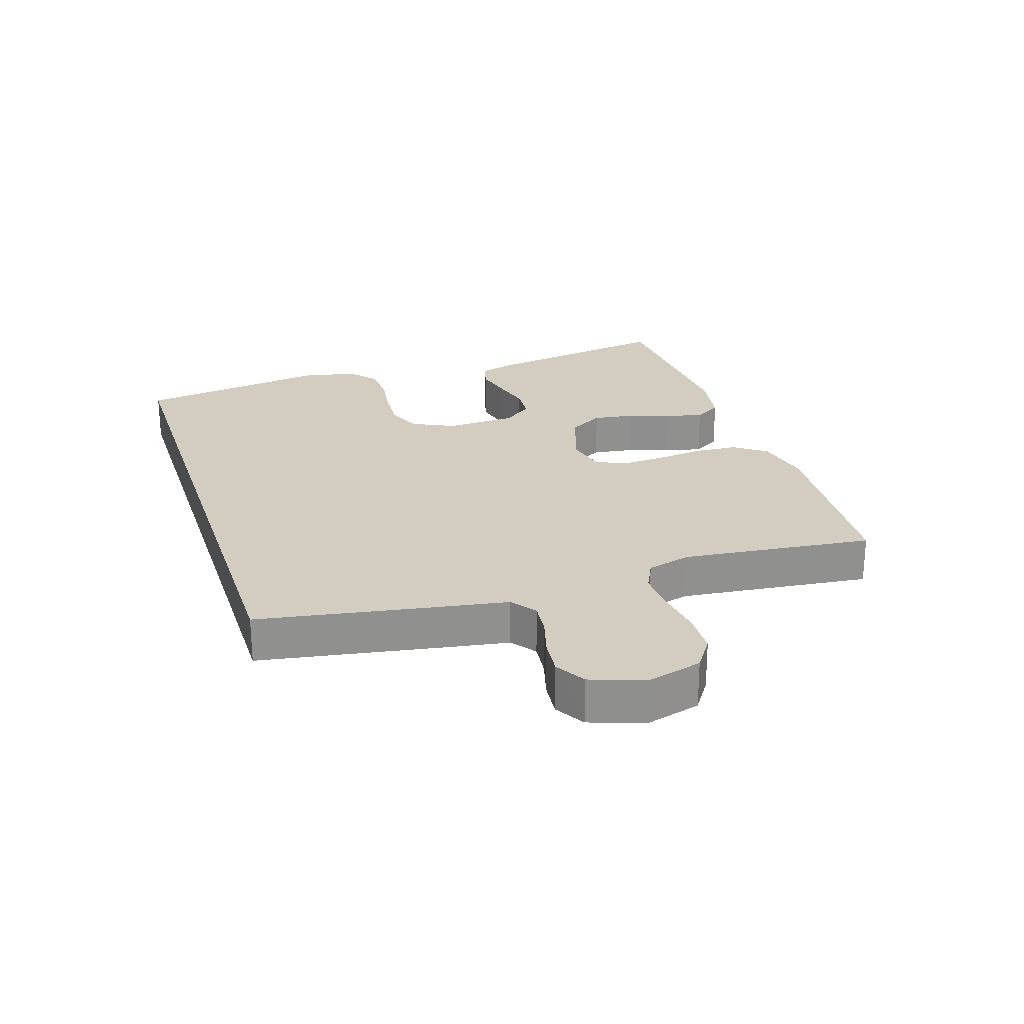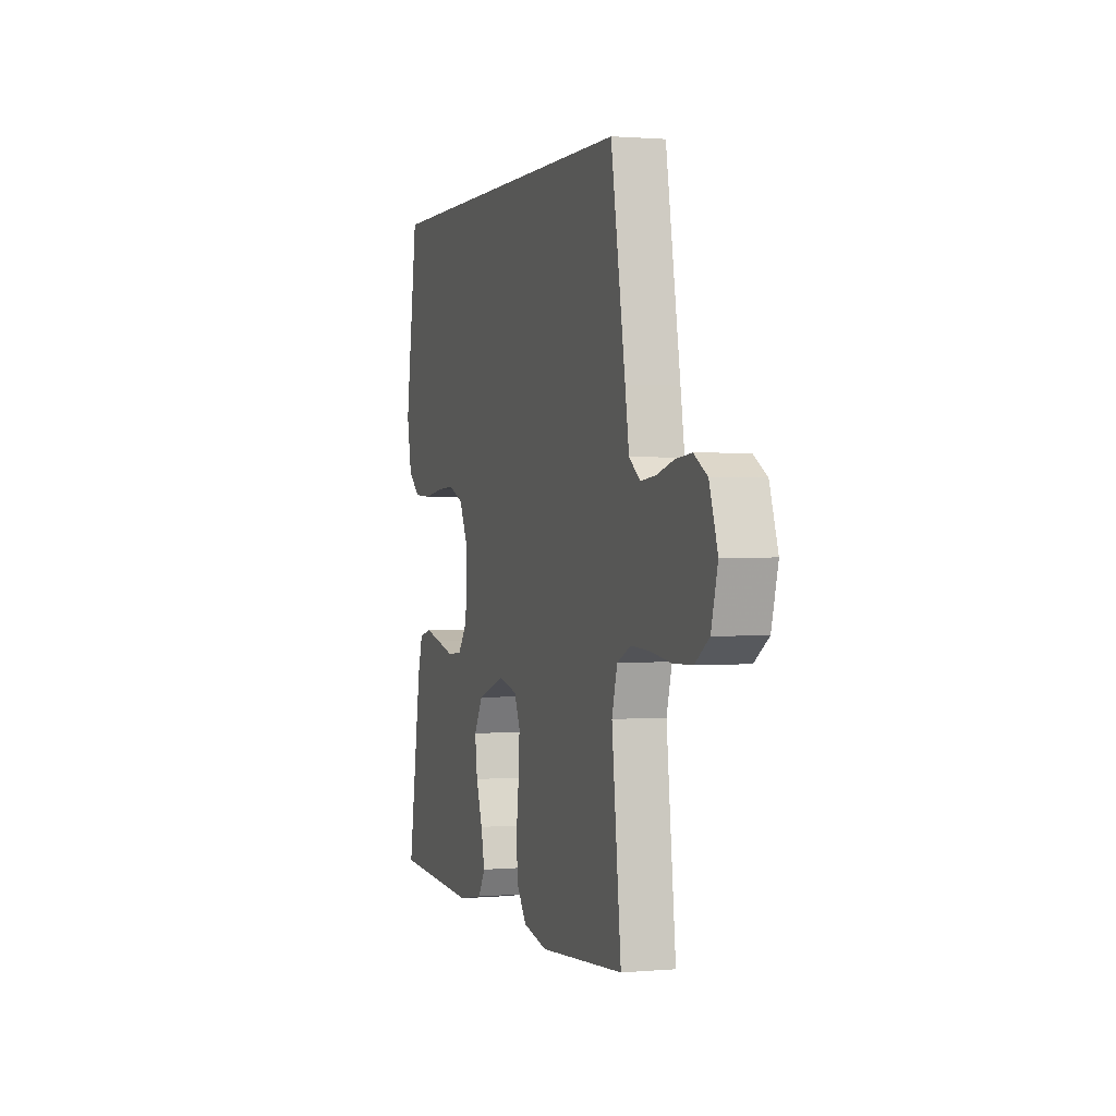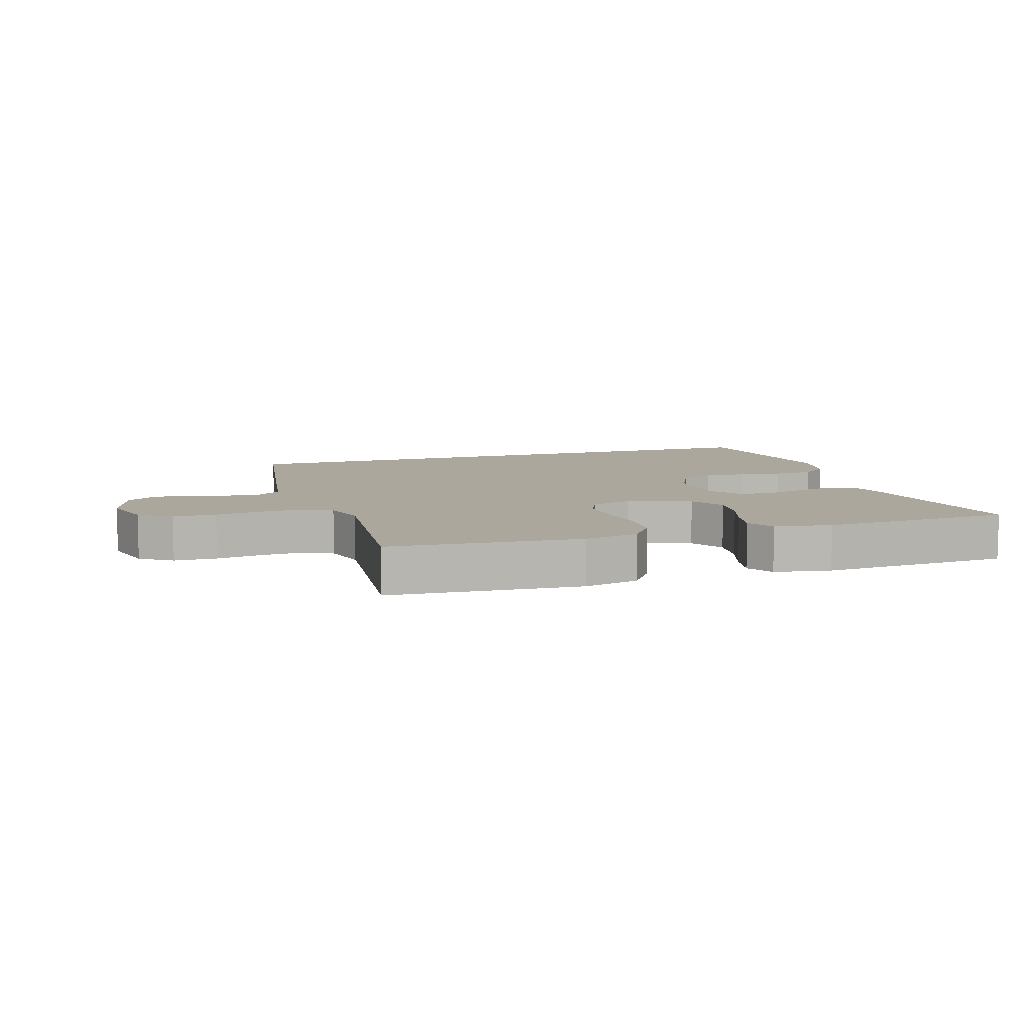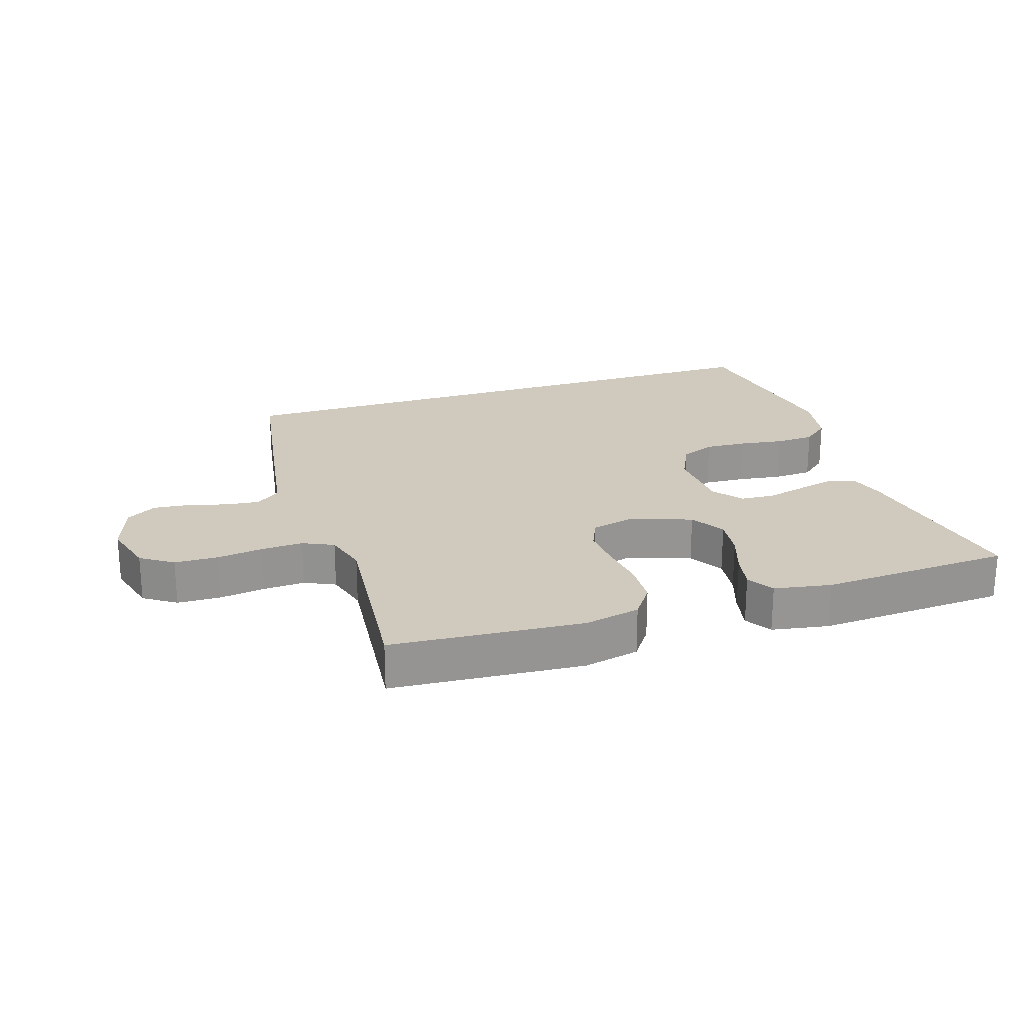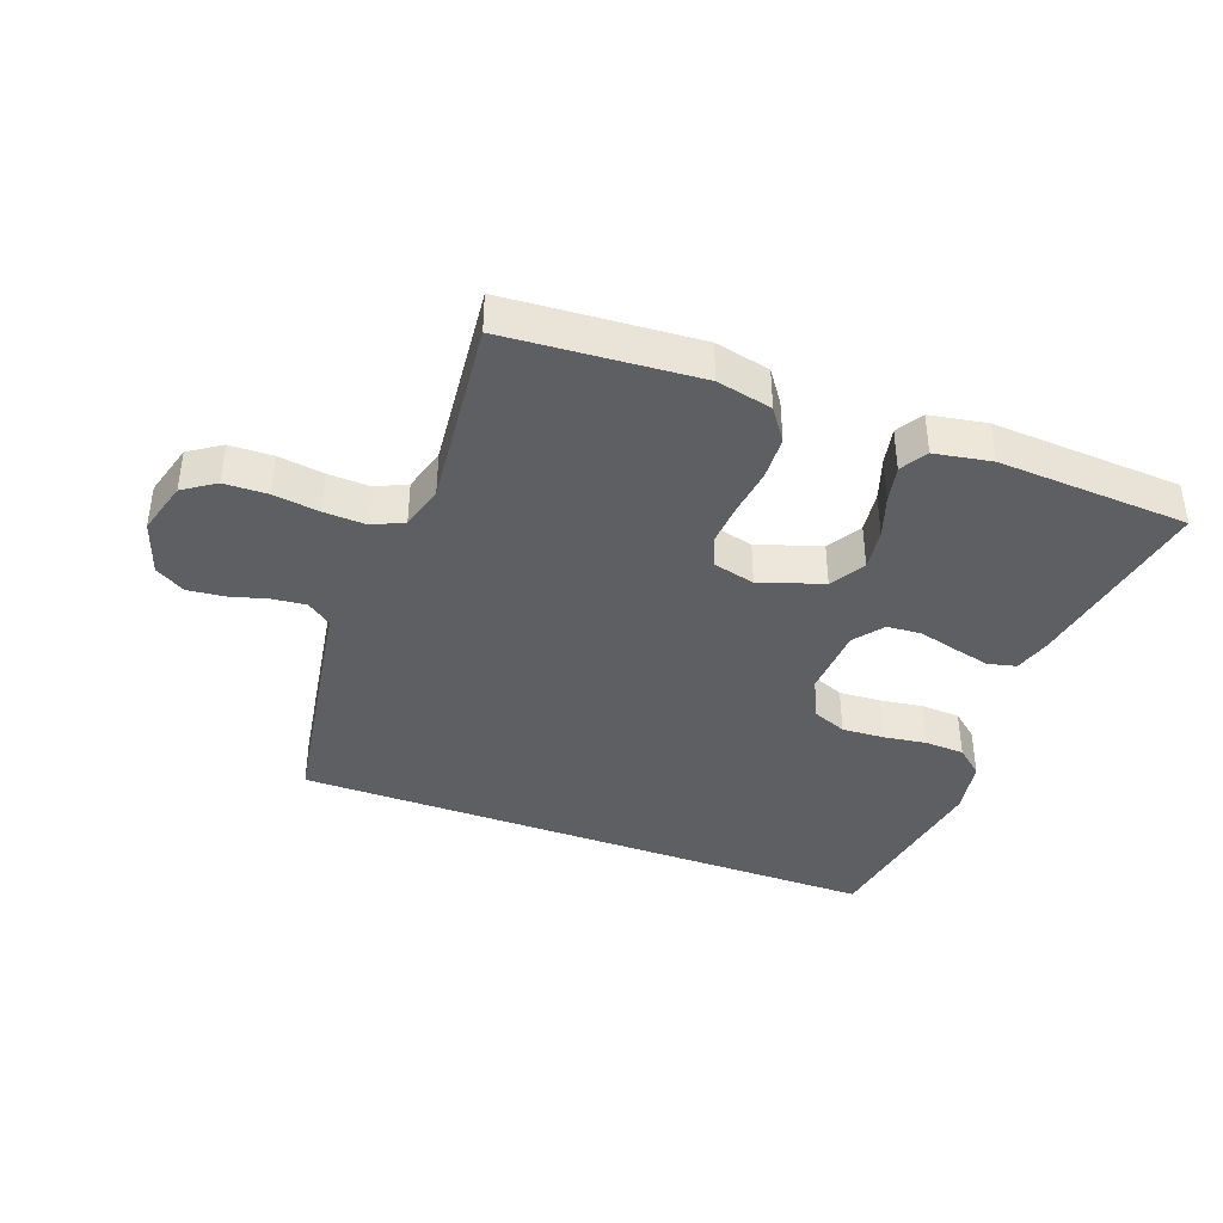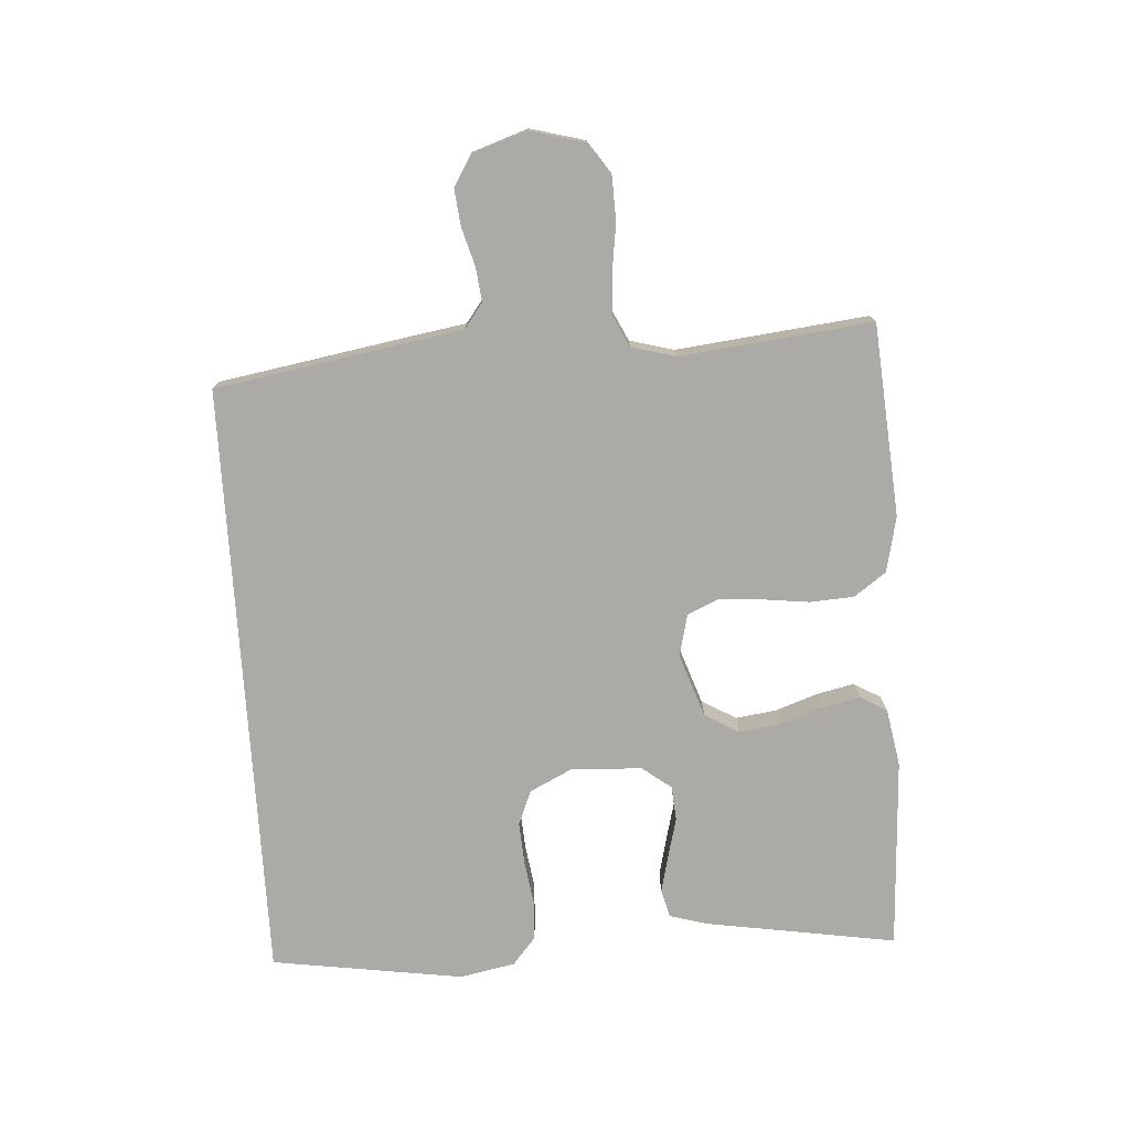
<metadata>
{"format":"obj","ext":"obj","renderer":"f3d","projection":"perspective","resolution":1024,"background":"white","views":[{"elev":24.8,"azim":72.1,"up":"+Y"},{"elev":1.0,"azim":72.1,"up":"+Z"},{"elev":8.4,"azim":162.1,"up":"+Y"},{"elev":22.8,"azim":161.8,"up":"+Y"},{"elev":-39.5,"azim":159.4,"up":"+Y"},{"elev":-75.9,"azim":93.7,"up":"+Y"}]}
</metadata>
<code>
v -0.473 0.07 0.5
v 0.463 0.07 0.5
v 0.514 0.07 0.2
v 0.528 0.07 0.114
v 0.567 0.07 0.085
v 0.62 0.07 0.091
v 0.68 0.07 0.108
v 0.737 0.07 0.114
v 0.784 0.07 0.086
v 0.813 0.07 0
v 0.79 0.07 -0.085
v 0.74 0.07 -0.119
v 0.672 0.07 -0.121
v 0.6 0.07 -0.111
v 0.534 0.07 -0.108
v 0.486 0.07 -0.131
v 0.467 0.07 -0.2
v 0.5 0.07 -0.5
v 0.2 0.07 -0.523
v 0.113 0.07 -0.504
v 0.077 0.07 -0.454
v 0.073 0.07 -0.385
v 0.082 0.07 -0.311
v 0.086 0.07 -0.244
v 0.065 0.07 -0.196
v 0 0.07 -0.18
v -0.099 0.07 -0.214
v -0.131 0.07 -0.268
v -0.122 0.07 -0.333
v -0.099 0.07 -0.399
v -0.086 0.07 -0.458
v -0.111 0.07 -0.5
v -0.2 0.07 -0.516
v -0.5 0.07 -0.5
v -0.451 0.07 -0.2
v -0.434 0.07 -0.142
v -0.39 0.07 -0.131
v -0.332 0.07 -0.145
v -0.27 0.07 -0.161
v -0.216 0.07 -0.157
v -0.181 0.07 -0.111
v -0.176 0.07 0
v -0.208 0.07 0.066
v -0.262 0.07 0.088
v -0.328 0.07 0.084
v -0.396 0.07 0.074
v -0.458 0.07 0.077
v -0.501 0.07 0.113
v -0.518 0.07 0.2
v -0.473 0 0.5
v 0.463 0 0.5
v 0.514 0 0.2
v 0.528 0 0.114
v 0.567 0 0.085
v 0.62 0 0.091
v 0.68 0 0.108
v 0.737 0 0.114
v 0.784 0 0.086
v 0.813 0 0
v 0.79 0 -0.085
v 0.74 0 -0.119
v 0.672 0 -0.121
v 0.6 0 -0.111
v 0.534 0 -0.108
v 0.486 0 -0.131
v 0.467 0 -0.2
v 0.5 0 -0.5
v 0.2 0 -0.523
v 0.113 0 -0.504
v 0.077 0 -0.454
v 0.073 0 -0.385
v 0.082 0 -0.311
v 0.086 0 -0.244
v 0.065 0 -0.196
v 0 0 -0.18
v -0.099 0 -0.214
v -0.131 0 -0.268
v -0.122 0 -0.333
v -0.099 0 -0.399
v -0.086 0 -0.458
v -0.111 0 -0.5
v -0.2 0 -0.516
v -0.5 0 -0.5
v -0.451 0 -0.2
v -0.434 0 -0.142
v -0.39 0 -0.131
v -0.332 0 -0.145
v -0.27 0 -0.161
v -0.216 0 -0.157
v -0.181 0 -0.111
v -0.176 0 0
v -0.208 0 0.066
v -0.262 0 0.088
v -0.328 0 0.084
v -0.396 0 0.074
v -0.458 0 0.077
v -0.501 0 0.113
v -0.518 0 0.2
f 49 1 2
f 48 49 2
f 47 48 2
f 46 47 2
f 45 46 2
f 44 45 2 3
f 43 44 3 4
f 42 43 4 5
f 41 42 5 6
f 40 41 6
f 37 38 39
f 36 37 39
f 35 36 39
f 34 35 39
f 33 34 39
f 32 33 39
f 31 32 39
f 30 31 39
f 29 30 39
f 28 29 39 40
f 27 28 40
f 6 7 8
f 40 6 8
f 27 40 8
f 26 27 8
f 21 22 23
f 20 21 23
f 19 20 23
f 18 19 23
f 17 18 23
f 16 17 23 24
f 15 16 24 25
f 12 13 14
f 11 12 14
f 10 11 14
f 9 10 14
f 8 9 14
f 8 14 15
f 8 15 25 26
f 51 50 98
f 51 98 97
f 51 97 96
f 51 96 95
f 51 95 94
f 52 51 94 93
f 53 52 93 92
f 54 53 92 91
f 55 54 91 90
f 55 90 89
f 88 87 86
f 88 86 85
f 88 85 84
f 88 84 83
f 88 83 82
f 88 82 81
f 88 81 80
f 88 80 79
f 88 79 78
f 89 88 78 77
f 89 77 76
f 57 56 55
f 57 55 89
f 57 89 76
f 57 76 75
f 72 71 70
f 72 70 69
f 72 69 68
f 72 68 67
f 72 67 66
f 73 72 66 65
f 74 73 65 64
f 63 62 61
f 63 61 60
f 63 60 59
f 63 59 58
f 63 58 57
f 64 63 57
f 75 74 64 57
f 1 50 51 2
f 2 51 52 3
f 3 52 53 4
f 4 53 54 5
f 5 54 55 6
f 6 55 56 7
f 7 56 57 8
f 8 57 58 9
f 9 58 59 10
f 10 59 60 11
f 11 60 61 12
f 12 61 62 13
f 13 62 63 14
f 14 63 64 15
f 15 64 65 16
f 16 65 66 17
f 17 66 67 18
f 18 67 68 19
f 19 68 69 20
f 20 69 70 21
f 21 70 71 22
f 22 71 72 23
f 23 72 73 24
f 24 73 74 25
f 25 74 75 26
f 26 75 76 27
f 27 76 77 28
f 28 77 78 29
f 29 78 79 30
f 30 79 80 31
f 31 80 81 32
f 32 81 82 33
f 33 82 83 34
f 34 83 84 35
f 35 84 85 36
f 36 85 86 37
f 37 86 87 38
f 38 87 88 39
f 39 88 89 40
f 40 89 90 41
f 41 90 91 42
f 42 91 92 43
f 43 92 93 44
f 44 93 94 45
f 45 94 95 46
f 46 95 96 47
f 47 96 97 48
f 48 97 98 49
f 49 98 50 1

</code>
